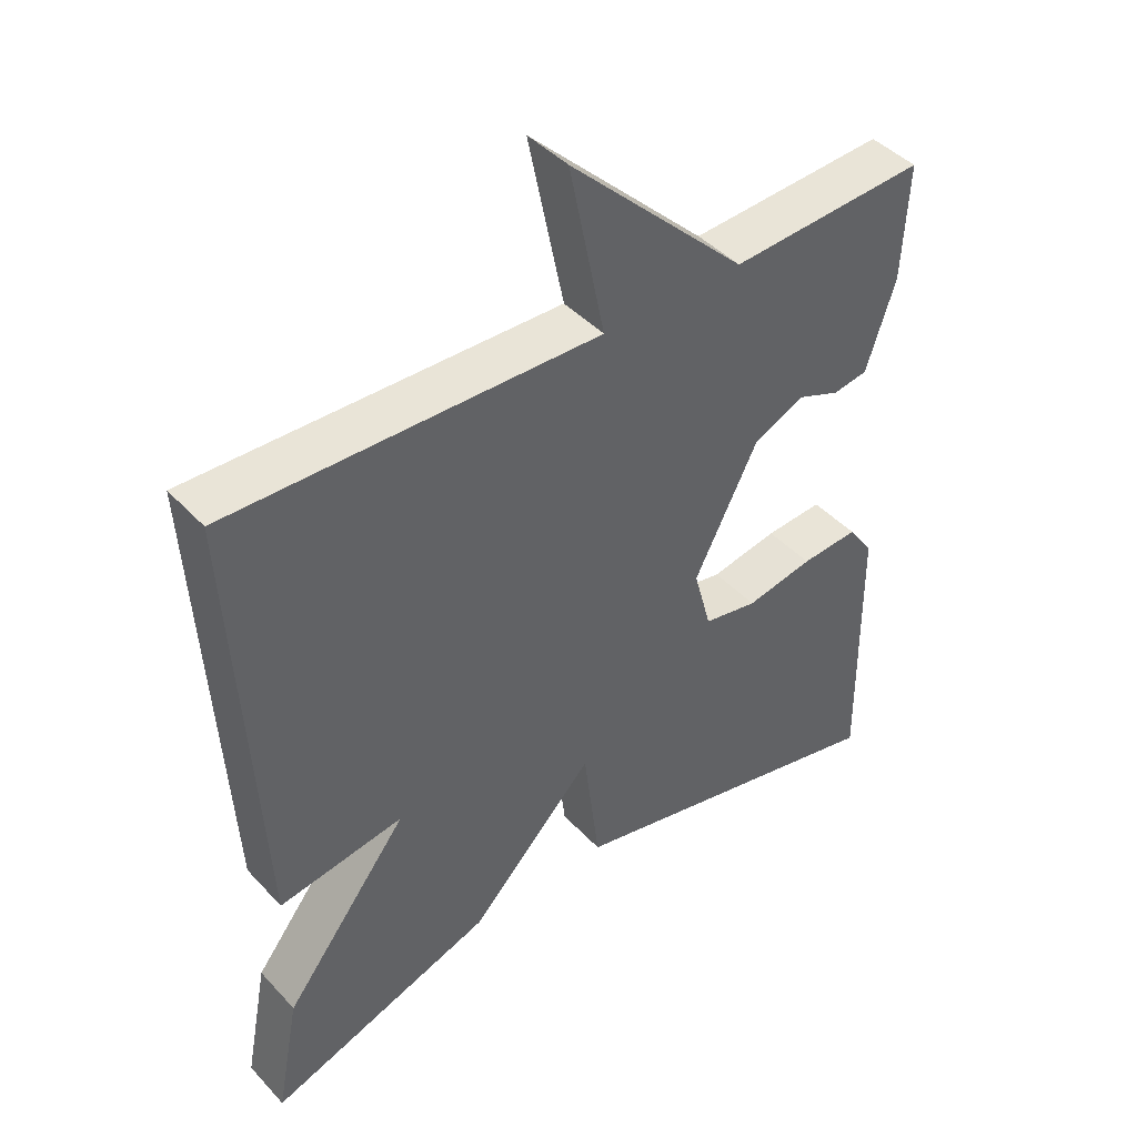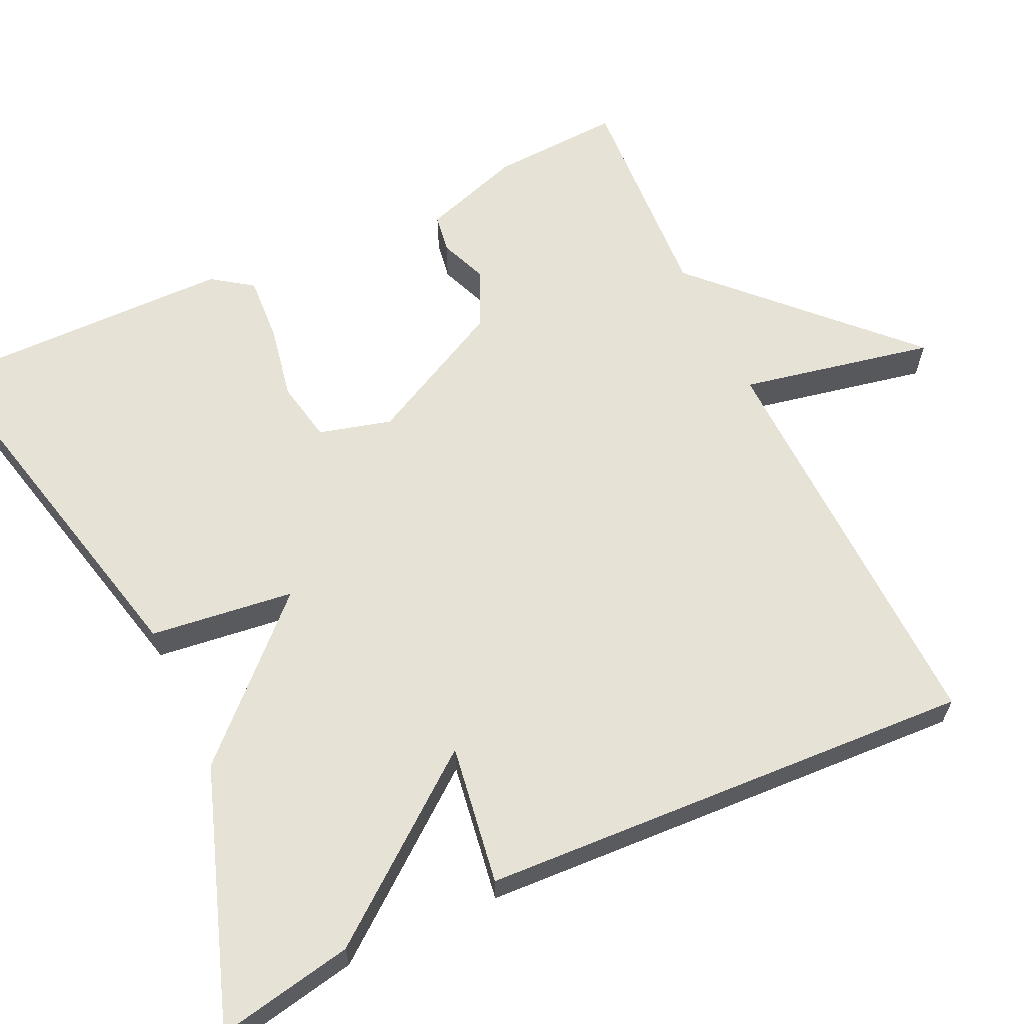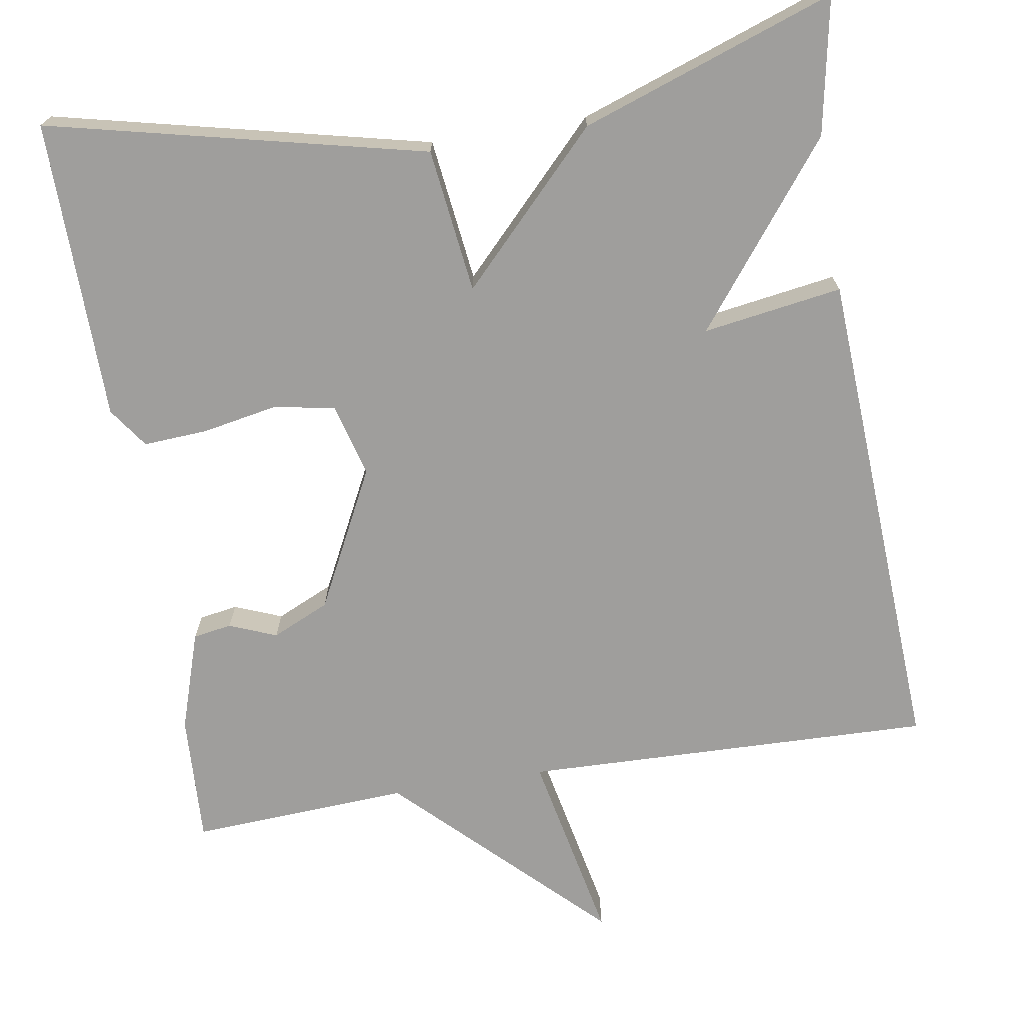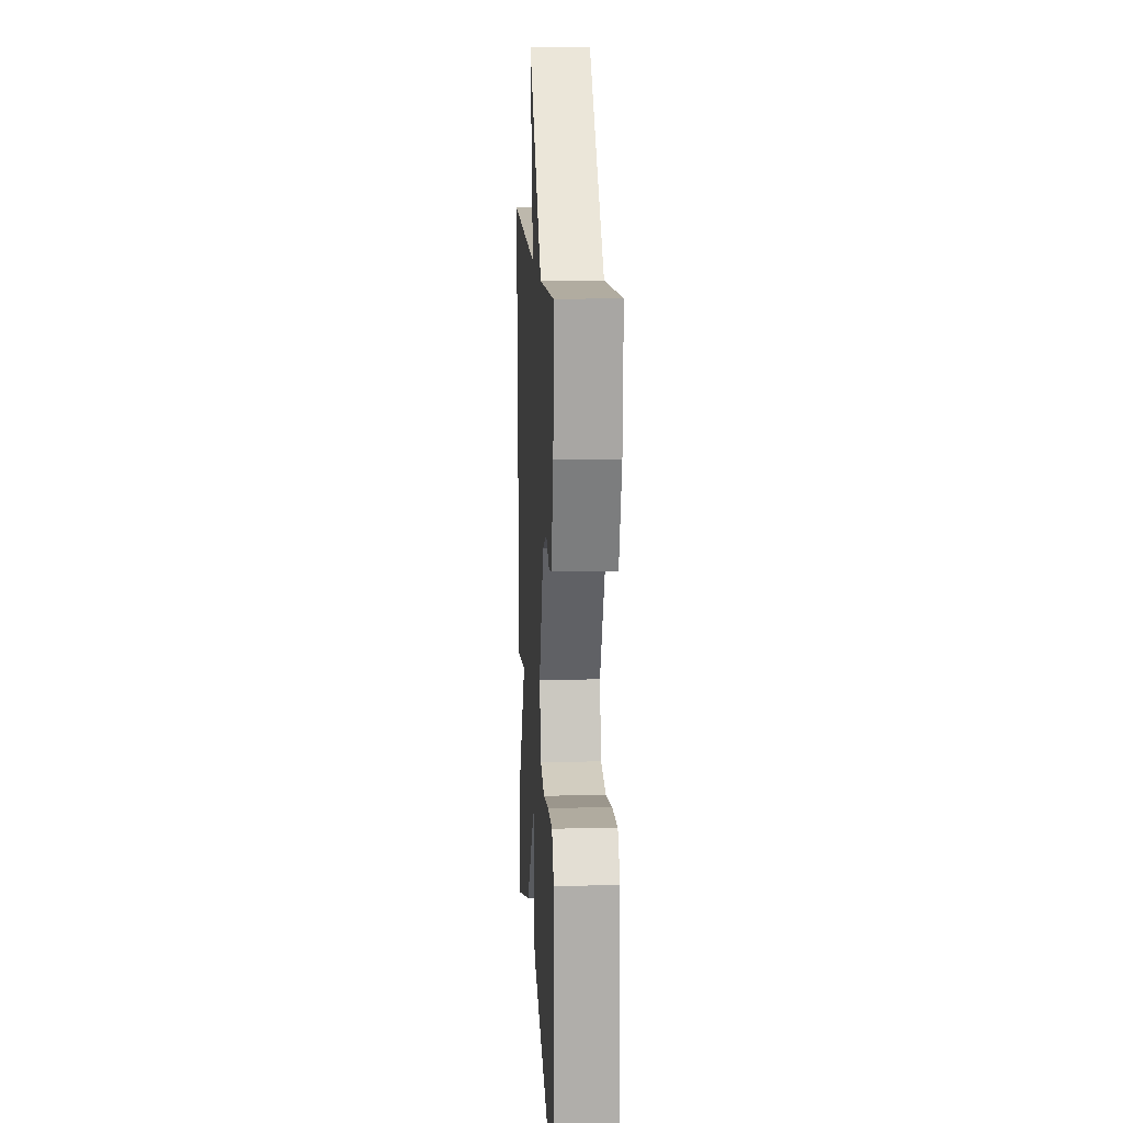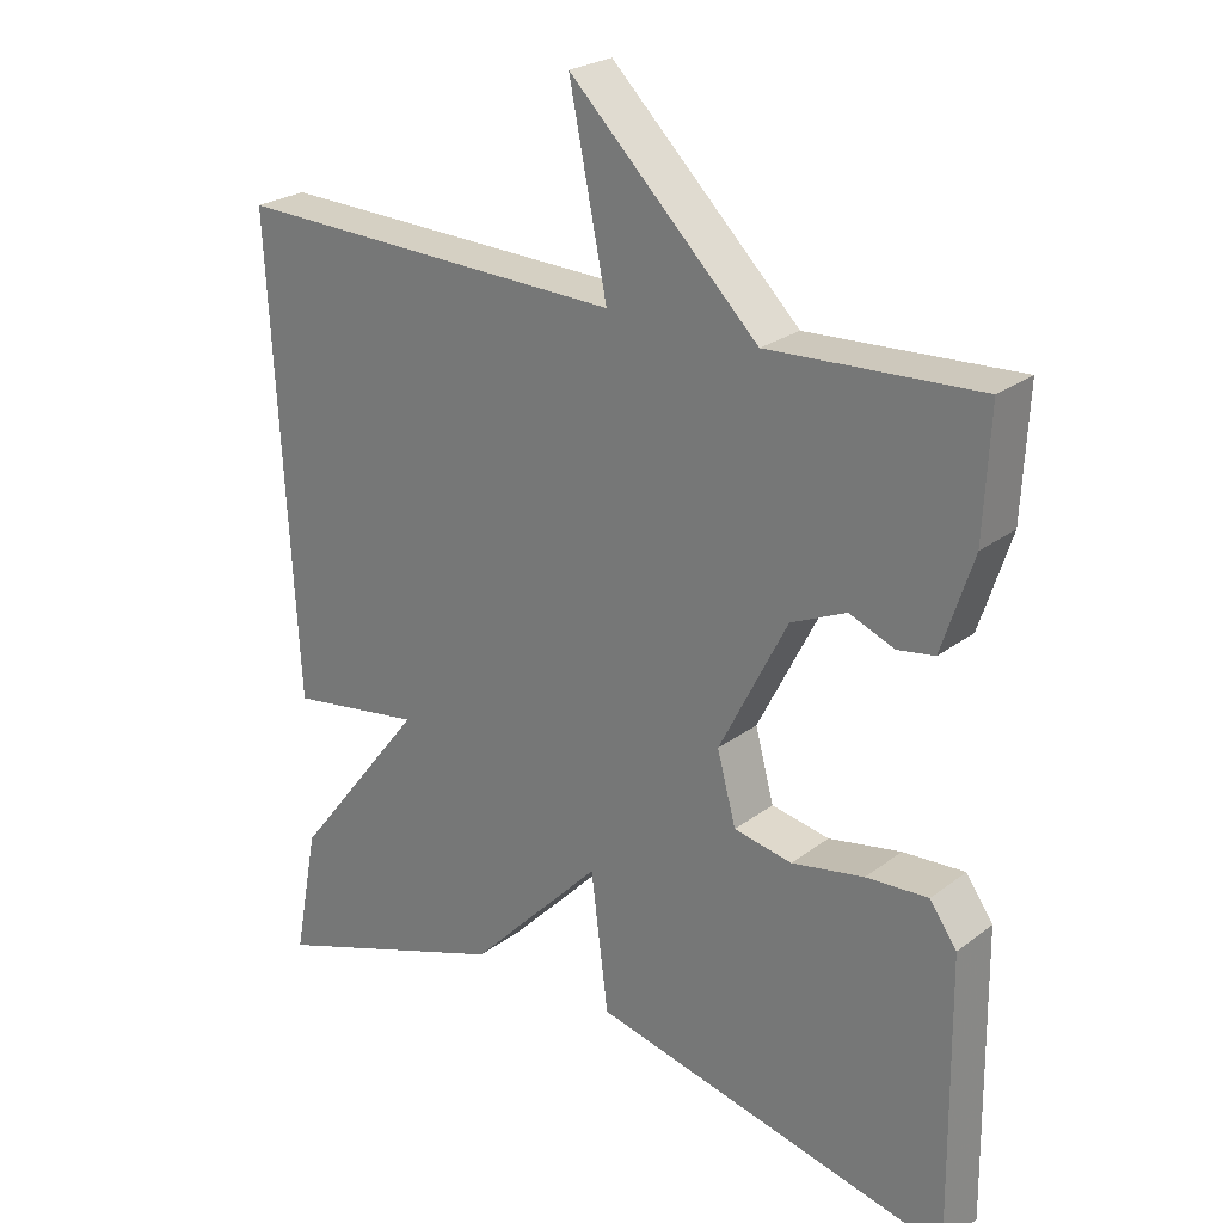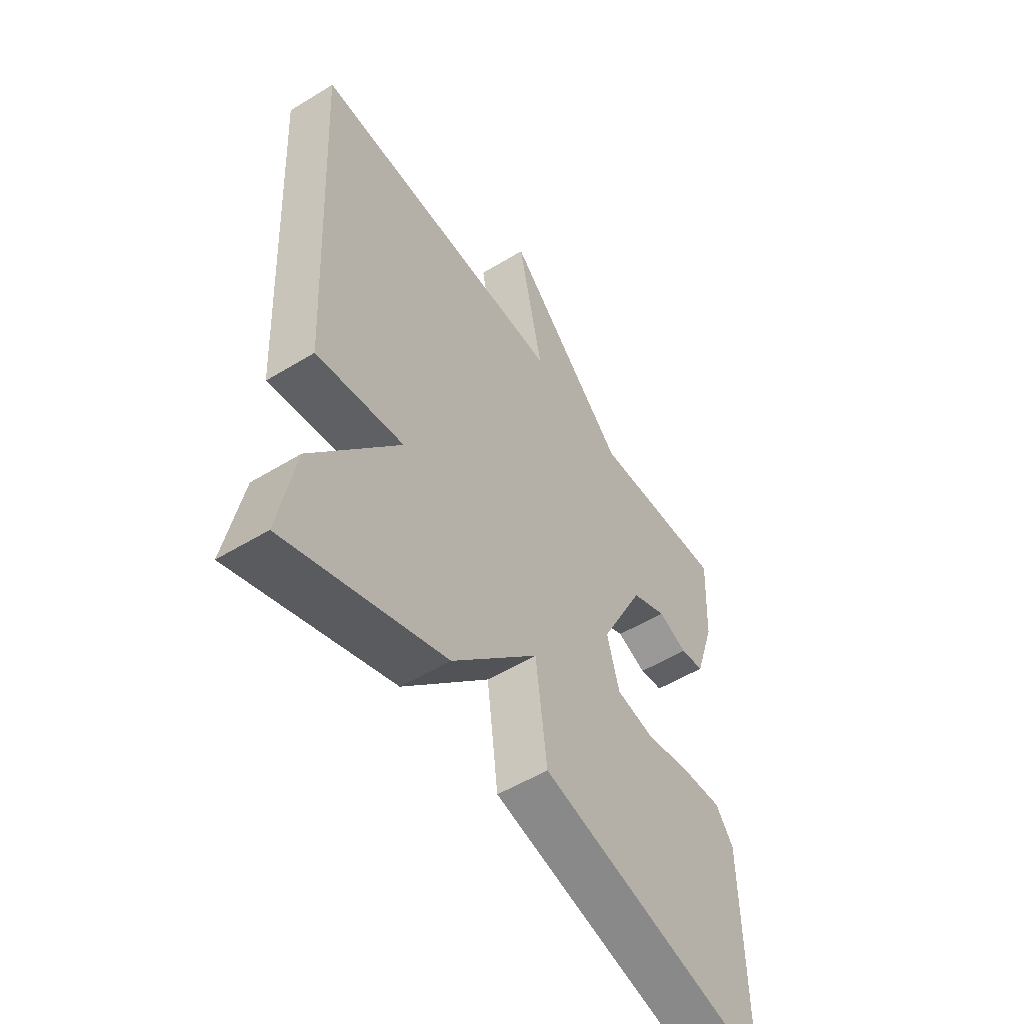
<metadata>
{"format":"obj","ext":"obj","renderer":"f3d","projection":"perspective","resolution":1024,"background":"white","views":[{"elev":43.6,"azim":-39.2,"up":"+Z"},{"elev":63.2,"azim":-115.2,"up":"+Y"},{"elev":-71.0,"azim":-170.7,"up":"+Y"},{"elev":13.2,"azim":86.9,"up":"+Z"},{"elev":24.7,"azim":39.4,"up":"+Z"},{"elev":-53.2,"azim":-56.8,"up":"+Z"}]}
</metadata>
<code>
v -0.5 0.07 0.5
v 0.022 0.07 0.485
v -0.028 0.07 0.73
v 0.222 0.07 0.485
v 0.5 0.07 0.5
v 0.492 0.07 0.336
v 0.451 0.07 0.21
v 0.402 0.07 0.202
v 0.342 0.07 0.226
v 0.269 0.07 0.193
v 0.179 0.07 0.016
v 0.204 0.07 -0.076
v 0.281 0.07 -0.091
v 0.377 0.07 -0.073
v 0.459 0.07 -0.068
v 0.495 0.07 -0.119
v 0.5 0.07 -0.5
v 0.022 0.07 -0.388
v -0.001 0.07 -0.205
v -0.178 0.07 -0.388
v -0.5 0.07 -0.5
v -0.467 0.07 -0.328
v -0.29 0.07 -0.101
v -0.467 0.07 -0.128
v -0.5 0 0.5
v 0.022 0 0.485
v -0.028 0 0.73
v 0.222 0 0.485
v 0.5 0 0.5
v 0.492 0 0.336
v 0.451 0 0.21
v 0.402 0 0.202
v 0.342 0 0.226
v 0.269 0 0.193
v 0.179 0 0.016
v 0.204 0 -0.076
v 0.281 0 -0.091
v 0.377 0 -0.073
v 0.459 0 -0.068
v 0.495 0 -0.119
v 0.5 0 -0.5
v 0.022 0 -0.388
v -0.001 0 -0.205
v -0.178 0 -0.388
v -0.5 0 -0.5
v -0.467 0 -0.328
v -0.29 0 -0.101
v -0.467 0 -0.128
f 23 24 1 2
f 21 22 23
f 20 21 23
f 19 20 23
f 19 23 2
f 17 18 19
f 16 17 19
f 15 16 19
f 14 15 19
f 13 14 19
f 12 13 19
f 11 12 19 2
f 2 3 4
f 11 2 4
f 10 11 4
f 4 5 6
f 10 4 6
f 9 10 6
f 6 7 8 9
f 26 25 48 47
f 47 46 45
f 47 45 44
f 47 44 43
f 26 47 43
f 43 42 41
f 43 41 40
f 43 40 39
f 43 39 38
f 43 38 37
f 43 37 36
f 26 43 36 35
f 28 27 26
f 28 26 35
f 28 35 34
f 30 29 28
f 30 28 34
f 30 34 33
f 33 32 31 30
f 1 25 26 2
f 2 26 27 3
f 3 27 28 4
f 4 28 29 5
f 5 29 30 6
f 6 30 31 7
f 7 31 32 8
f 8 32 33 9
f 9 33 34 10
f 10 34 35 11
f 11 35 36 12
f 12 36 37 13
f 13 37 38 14
f 14 38 39 15
f 15 39 40 16
f 16 40 41 17
f 17 41 42 18
f 18 42 43 19
f 19 43 44 20
f 20 44 45 21
f 21 45 46 22
f 22 46 47 23
f 23 47 48 24
f 24 48 25 1

</code>
